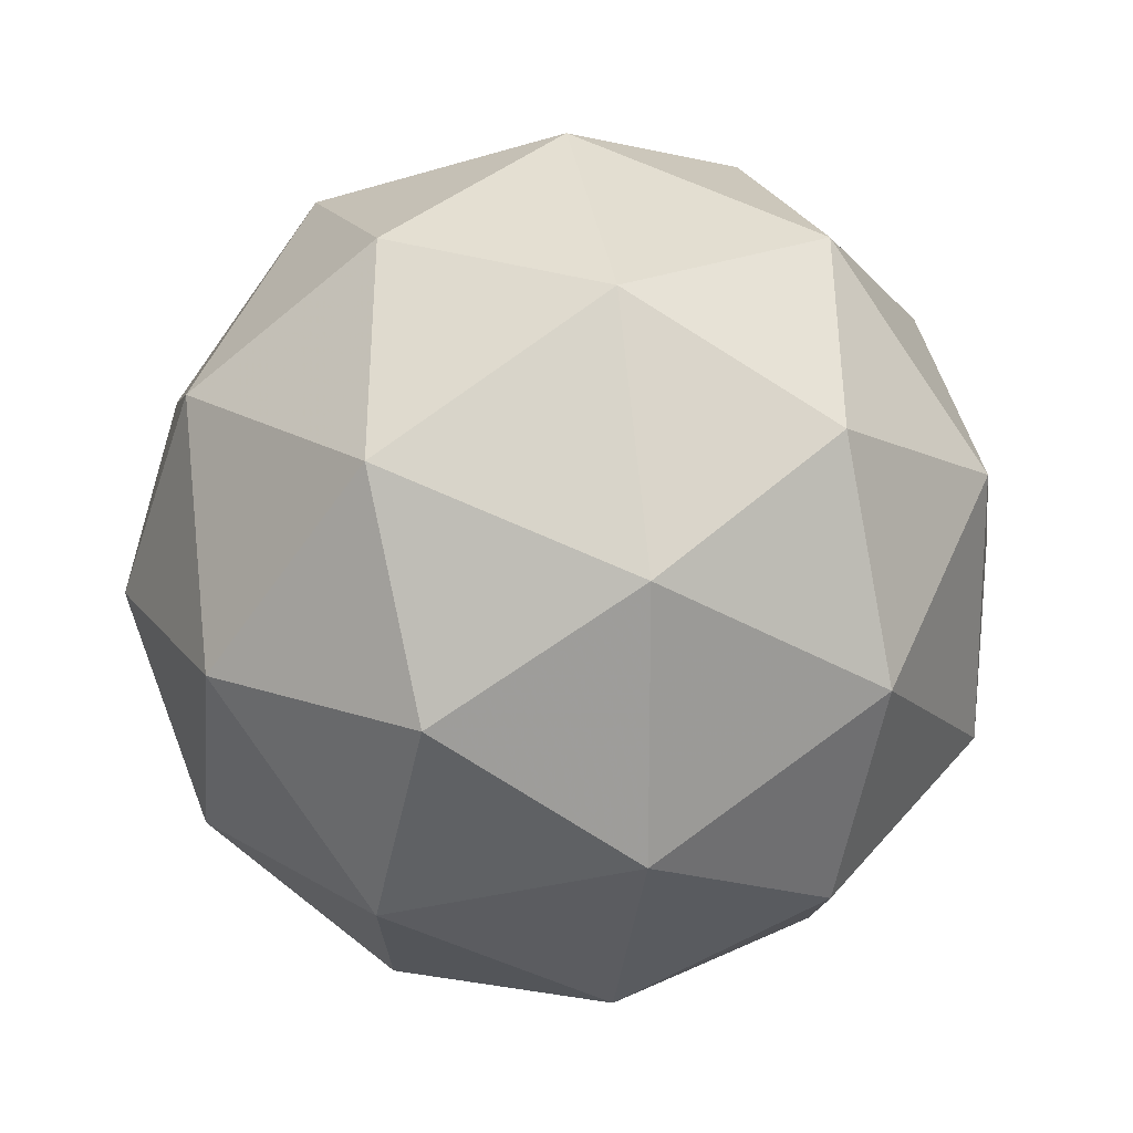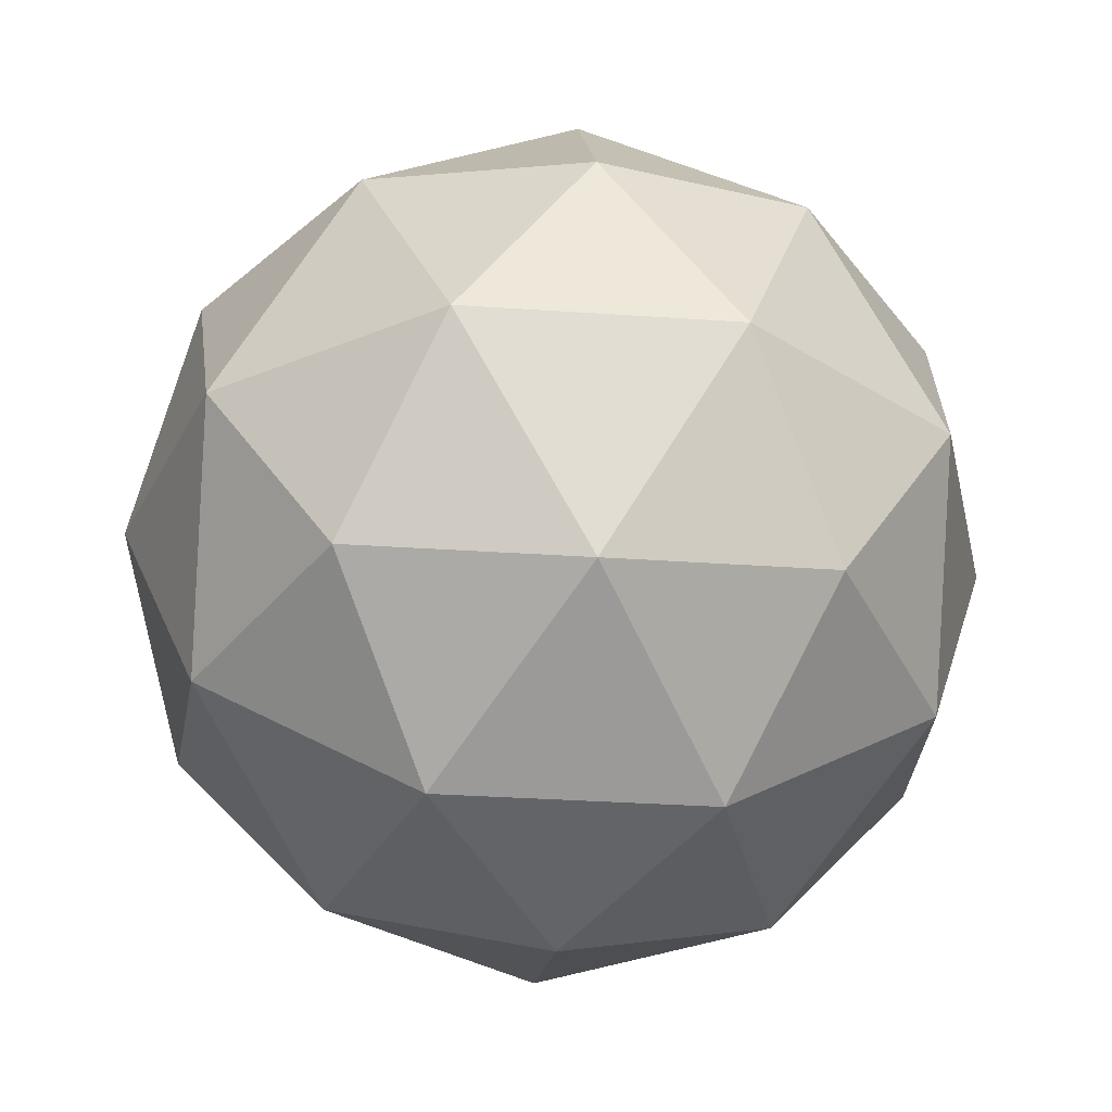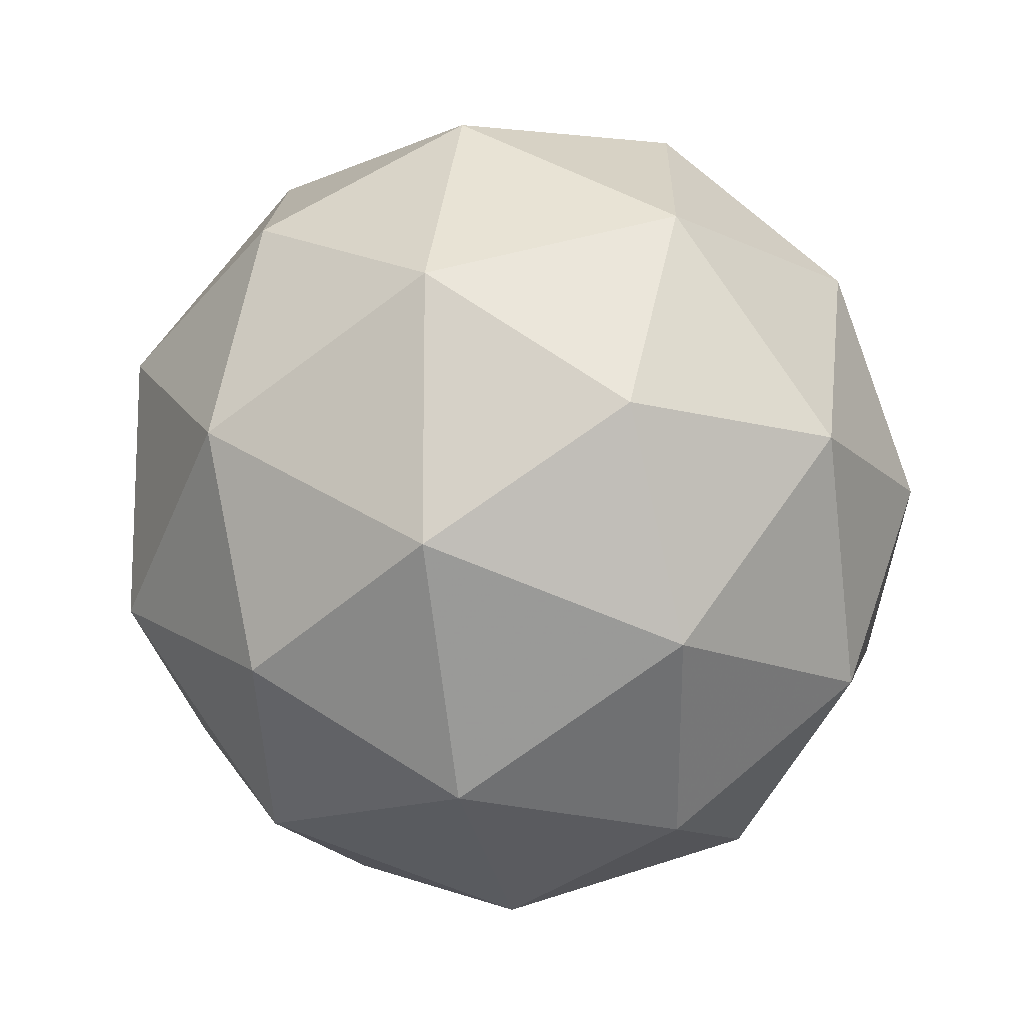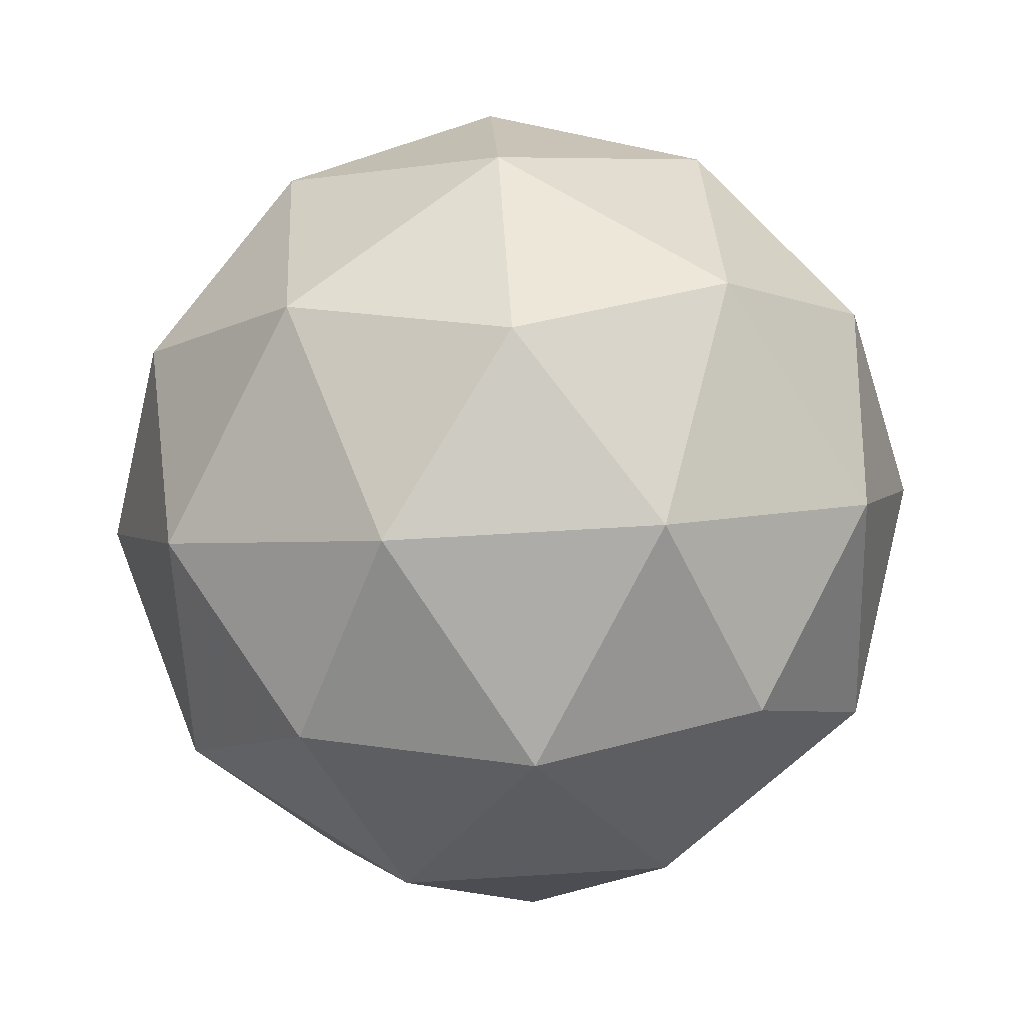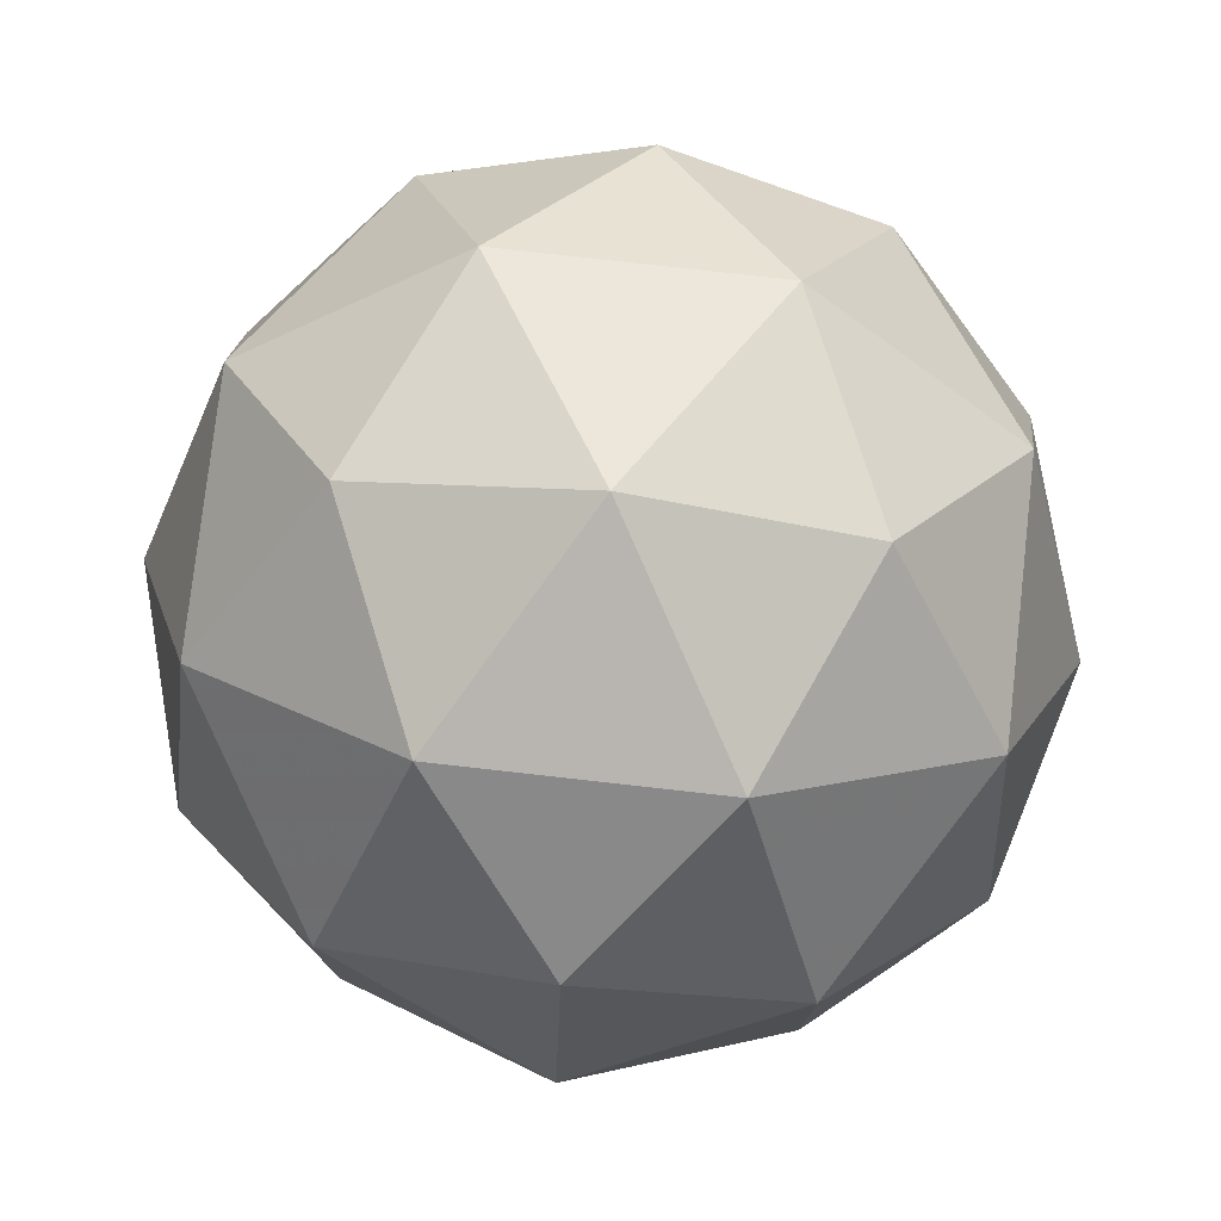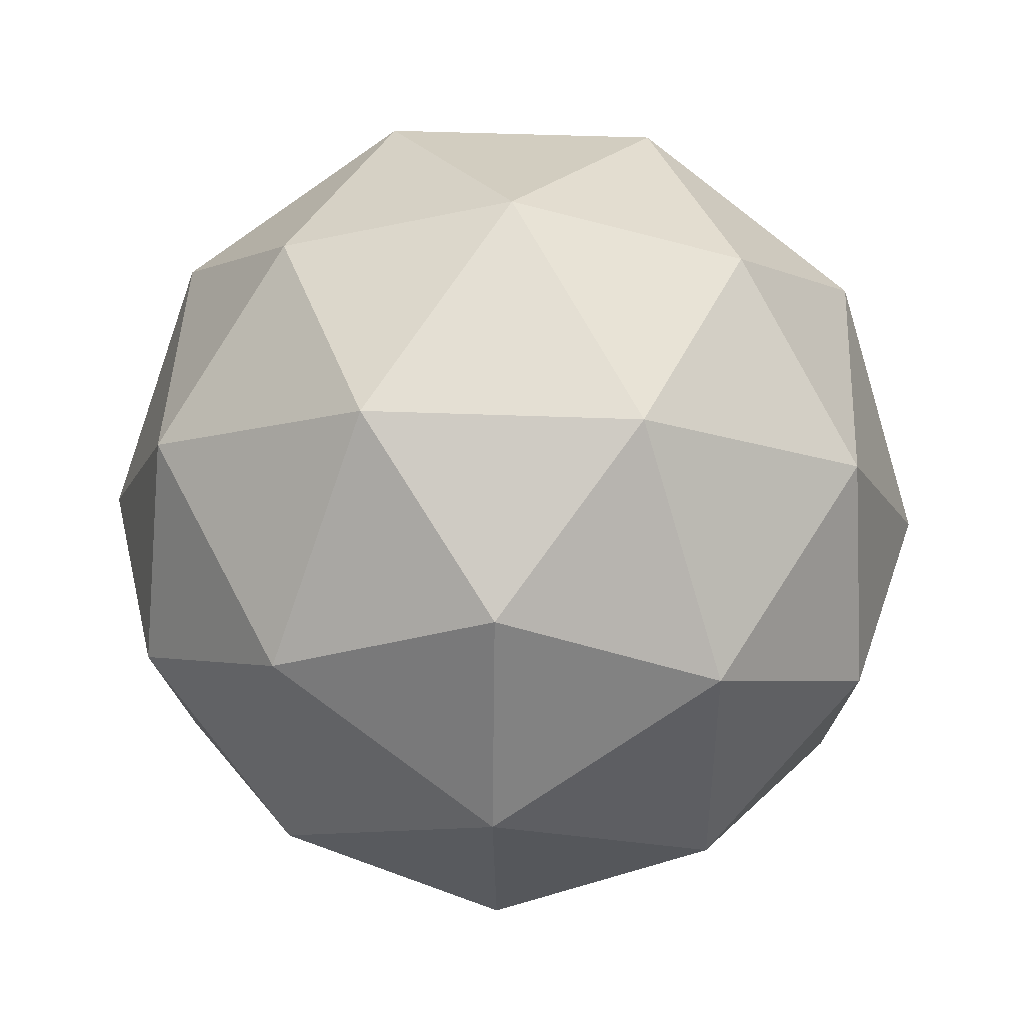
<metadata>
{"format":"obj","ext":"obj","renderer":"f3d","projection":"perspective","resolution":1024,"background":"white","views":[{"elev":19.9,"azim":16.6,"up":"+Z"},{"elev":-31.7,"azim":-131.6,"up":"+Y"},{"elev":-14.3,"azim":-78.3,"up":"+Z"},{"elev":66.2,"azim":-93.5,"up":"+Y"},{"elev":77.5,"azim":-115.3,"up":"+Z"},{"elev":45.5,"azim":60.8,"up":"+Z"}]}
</metadata>
<code>
v -0.005337 0.2268 0.08083
v 0.03907 0.2607 0.1131
v -0.0223 0.2607 0.133
v -0.06023 0.2607 0.08083
v -0.0223 0.2607 0.02862
v 0.03907 0.2607 0.04856
v 0.01163 0.3156 0.133
v -0.04975 0.3156 0.1131
v -0.04975 0.3156 0.04856
v 0.01163 0.3156 0.02862
v 0.04956 0.3156 0.08083
v -0.005337 0.3495 0.08083
v 0.02077 0.236 0.0998
v 0.0108 0.2559 0.1305
v -0.01531 0.236 0.1115
v 0.02077 0.236 0.06187
v 0.04687 0.2559 0.08083
v -0.04757 0.2559 0.1115
v -0.0376 0.236 0.08083
v -0.04757 0.2559 0.05014
v -0.01531 0.236 0.05014
v 0.0108 0.2559 0.03118
v 0.05303 0.2882 0.06187
v 0.05303 0.2882 0.0998
v 0.03074 0.2882 0.1305
v -0.005337 0.2882 0.1422
v -0.04141 0.2882 0.1305
v -0.06371 0.2882 0.0998
v -0.06371 0.2882 0.06187
v -0.04141 0.2882 0.03118
v -0.005337 0.2882 0.01946
v 0.03074 0.2882 0.03118
v 0.0369 0.3204 0.1115
v -0.02147 0.3204 0.1305
v -0.05754 0.3204 0.08083
v -0.02147 0.3204 0.03118
v 0.0369 0.3204 0.05014
v 0.02693 0.3404 0.08083
v 0.004634 0.3404 0.1115
v -0.03144 0.3404 0.0998
v -0.03144 0.3404 0.06187
v 0.004634 0.3404 0.05014
f 1 13 15
f 2 13 17
f 1 15 19
f 1 19 21
f 1 21 16
f 2 17 24
f 3 14 26
f 4 18 28
f 5 20 30
f 6 22 32
f 2 24 25
f 3 26 27
f 4 28 29
f 5 30 31
f 6 32 23
f 7 33 39
f 8 34 40
f 9 35 41
f 10 36 42
f 11 37 38
f 15 14 3
f 15 13 14
f 13 2 14
f 17 16 6
f 17 13 16
f 13 1 16
f 19 18 4
f 19 15 18
f 15 3 18
f 21 20 5
f 21 19 20
f 19 4 20
f 16 22 6
f 16 21 22
f 21 5 22
f 24 23 11
f 24 17 23
f 17 6 23
f 26 25 7
f 26 14 25
f 14 2 25
f 28 27 8
f 28 18 27
f 18 3 27
f 30 29 9
f 30 20 29
f 20 4 29
f 32 31 10
f 32 22 31
f 22 5 31
f 25 33 7
f 25 24 33
f 24 11 33
f 27 34 8
f 27 26 34
f 26 7 34
f 29 35 9
f 29 28 35
f 28 8 35
f 31 36 10
f 31 30 36
f 30 9 36
f 23 37 11
f 23 32 37
f 32 10 37
f 39 38 12
f 39 33 38
f 33 11 38
f 40 39 12
f 40 34 39
f 34 7 39
f 41 40 12
f 41 35 40
f 35 8 40
f 42 41 12
f 42 36 41
f 36 9 41
f 38 42 12
f 38 37 42
f 37 10 42

</code>
